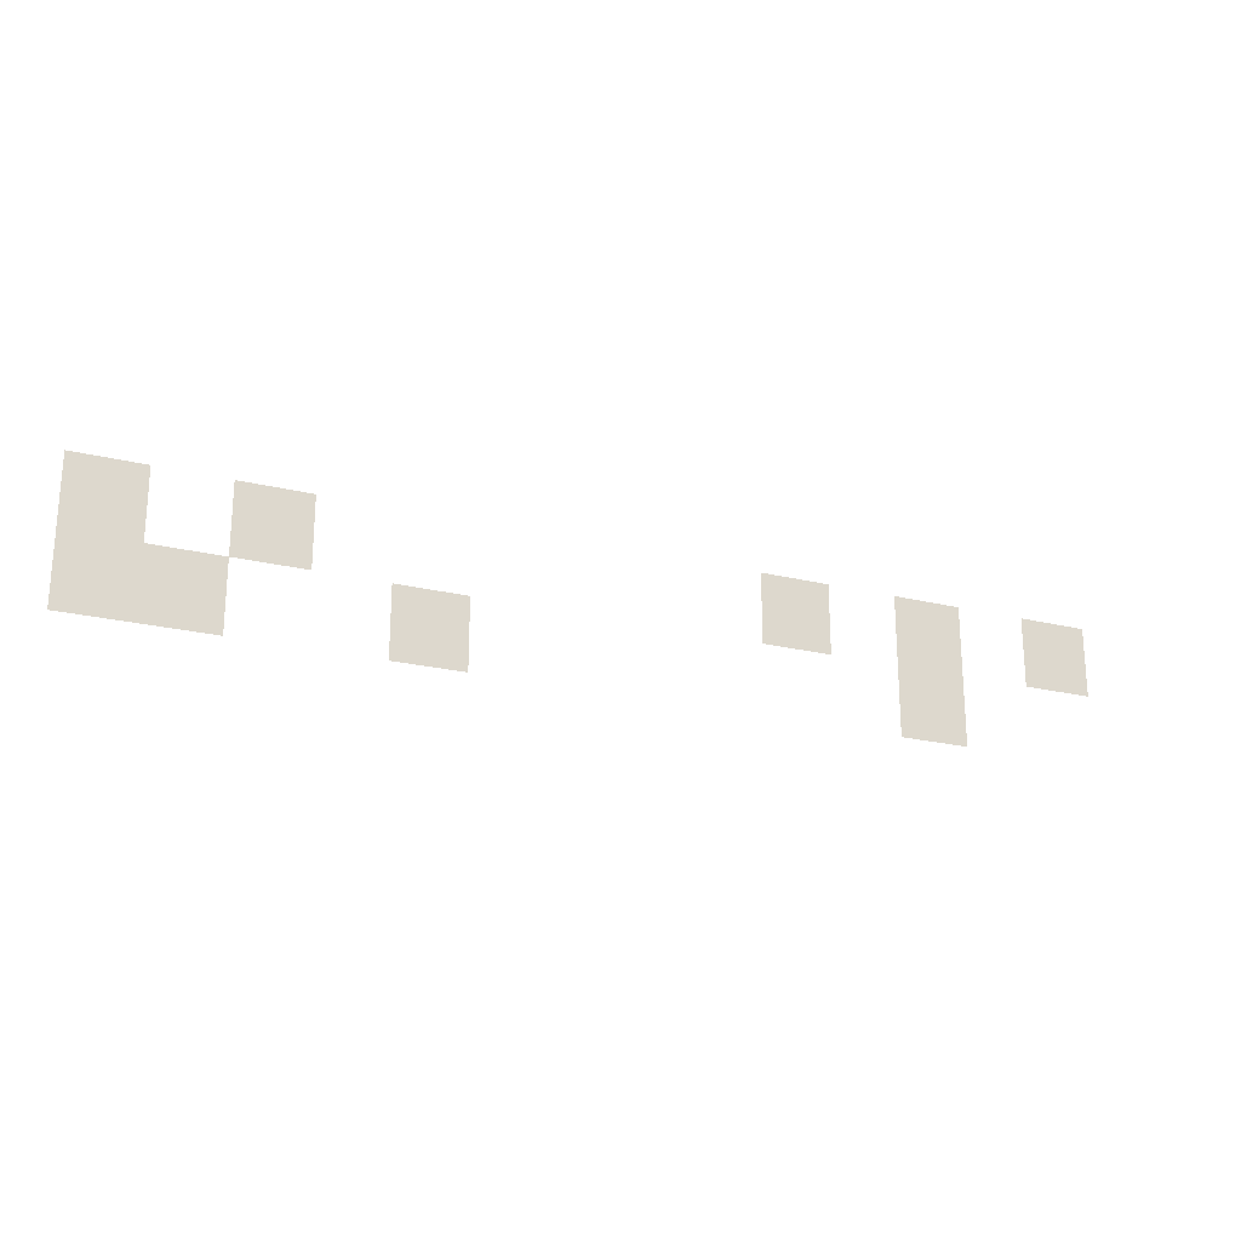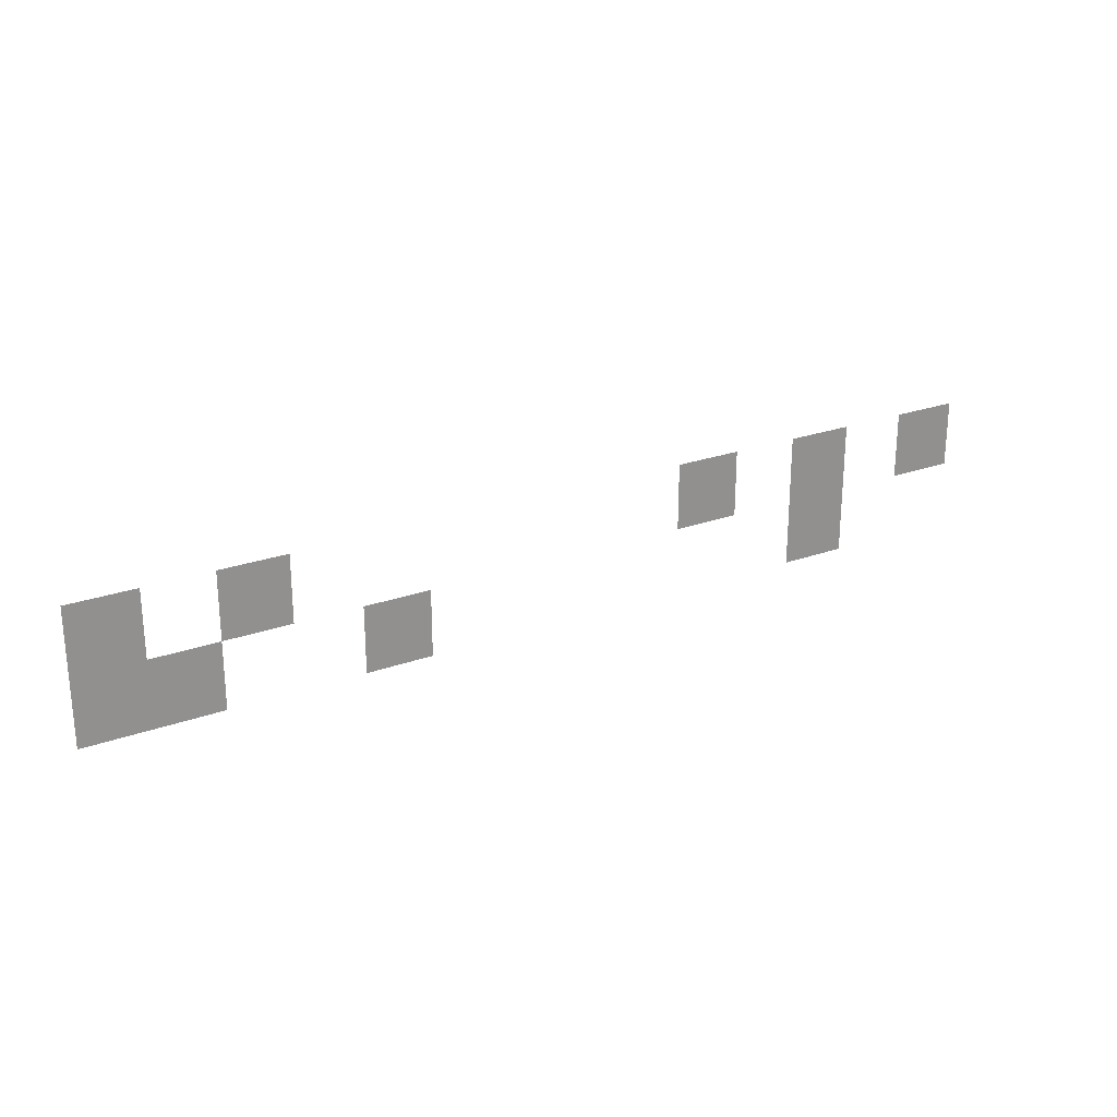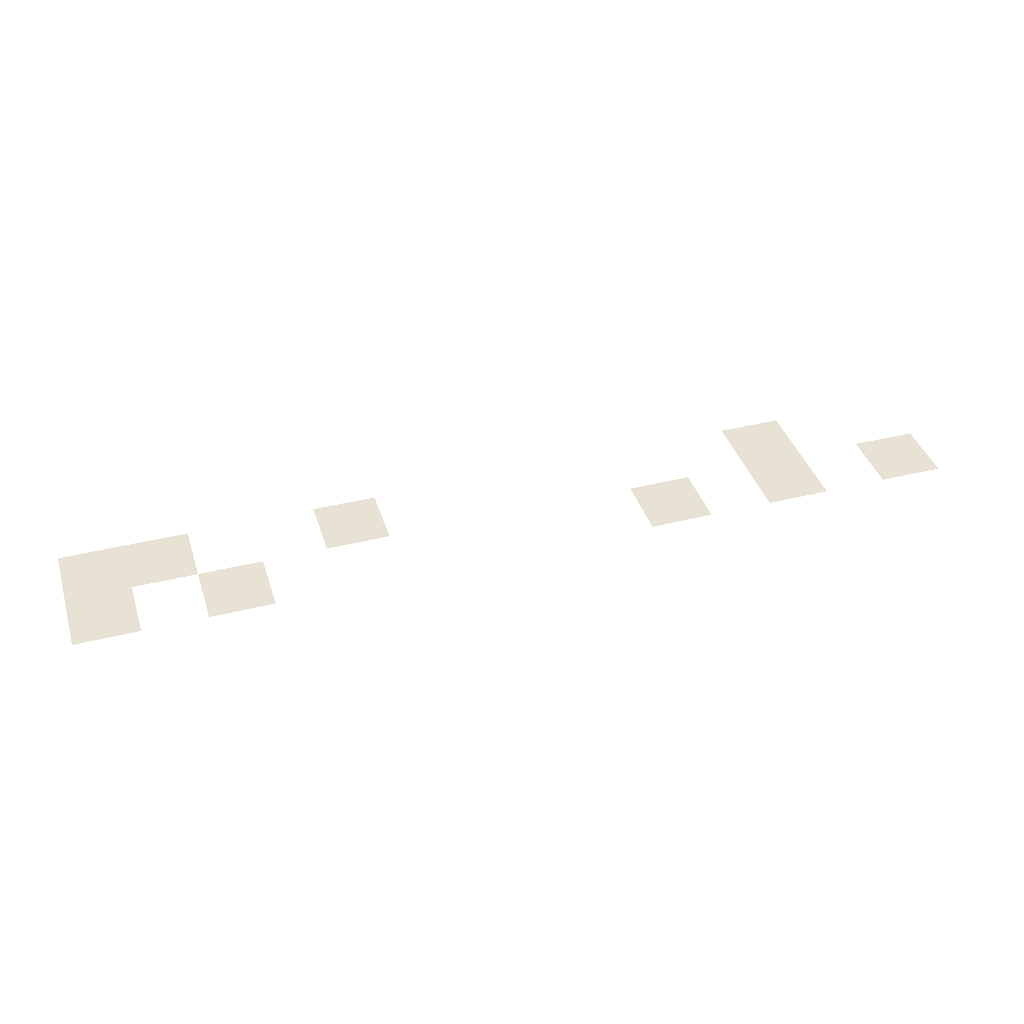
<metadata>
{"format":"obj","ext":"obj","renderer":"f3d","projection":"perspective","resolution":1024,"background":"white","views":[{"elev":-22.2,"azim":156.7,"up":"+Y"},{"elev":24.6,"azim":149.4,"up":"+Y"},{"elev":39.7,"azim":162.8,"up":"+Z"}]}
</metadata>
<code>
v -128 -480 0
v -160 -480 0
v -160 -448 0
v -128 -448 0
v -192 -480 0
v -224 -480 0
v -224 -448 0
v -192 -448 0
v -416 -480 0
v -448 -480 0
v -448 -448 0
v -416 -448 0
v -480 -480 0
v -512 -480 0
v -512 -448 0
v -480 -448 0
v -544 -480 0
v -576 -480 0
v -576 -448 0
v -544 -448 0
v -128 -512 0
v -160 -512 0
v -160 -480 0
v -128 -480 0
v -160 -512 0
v -192 -512 0
v -192 -480 0
v -160 -480 0
v -256 -512 0
v -288 -512 0
v -288 -480 0
v -256 -480 0
v -480 -512 0
v -512 -512 0
v -512 -480 0
v -480 -480 0
g Library_mesh_0014
f 1 2 3 4
f 5 6 7 8
f 9 10 11 12
f 13 14 15 16
f 17 18 19 20
f 21 22 23 24
f 25 26 27 28
f 29 30 31 32
f 33 34 35 36

</code>
